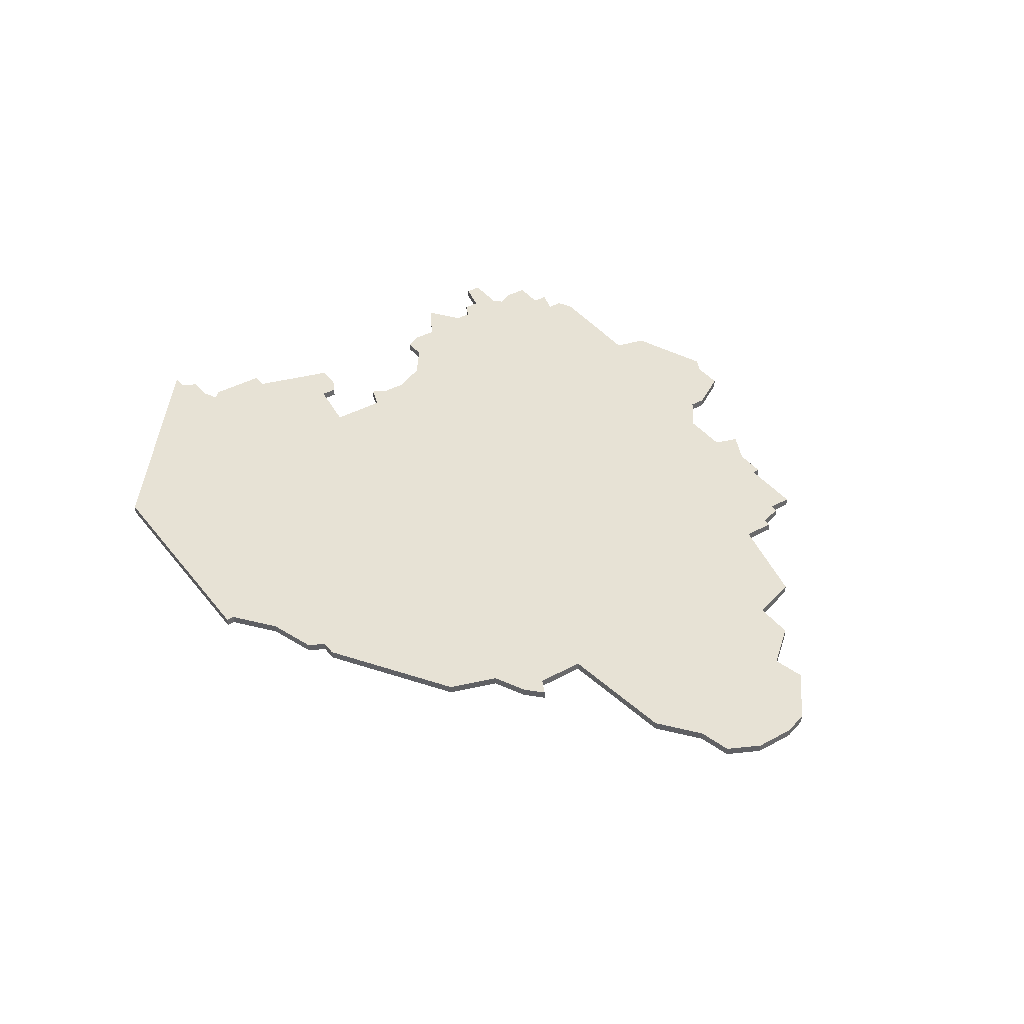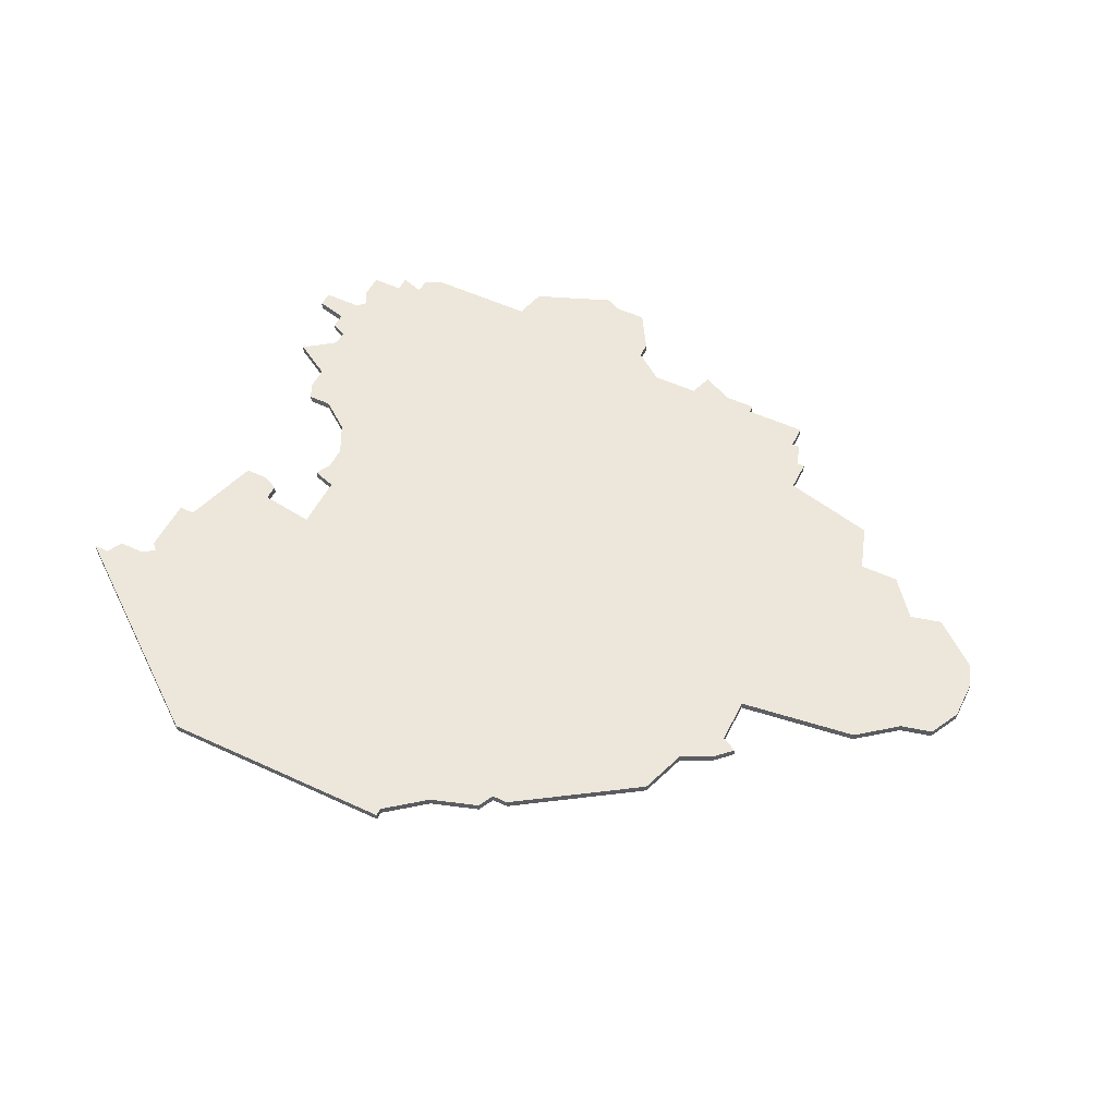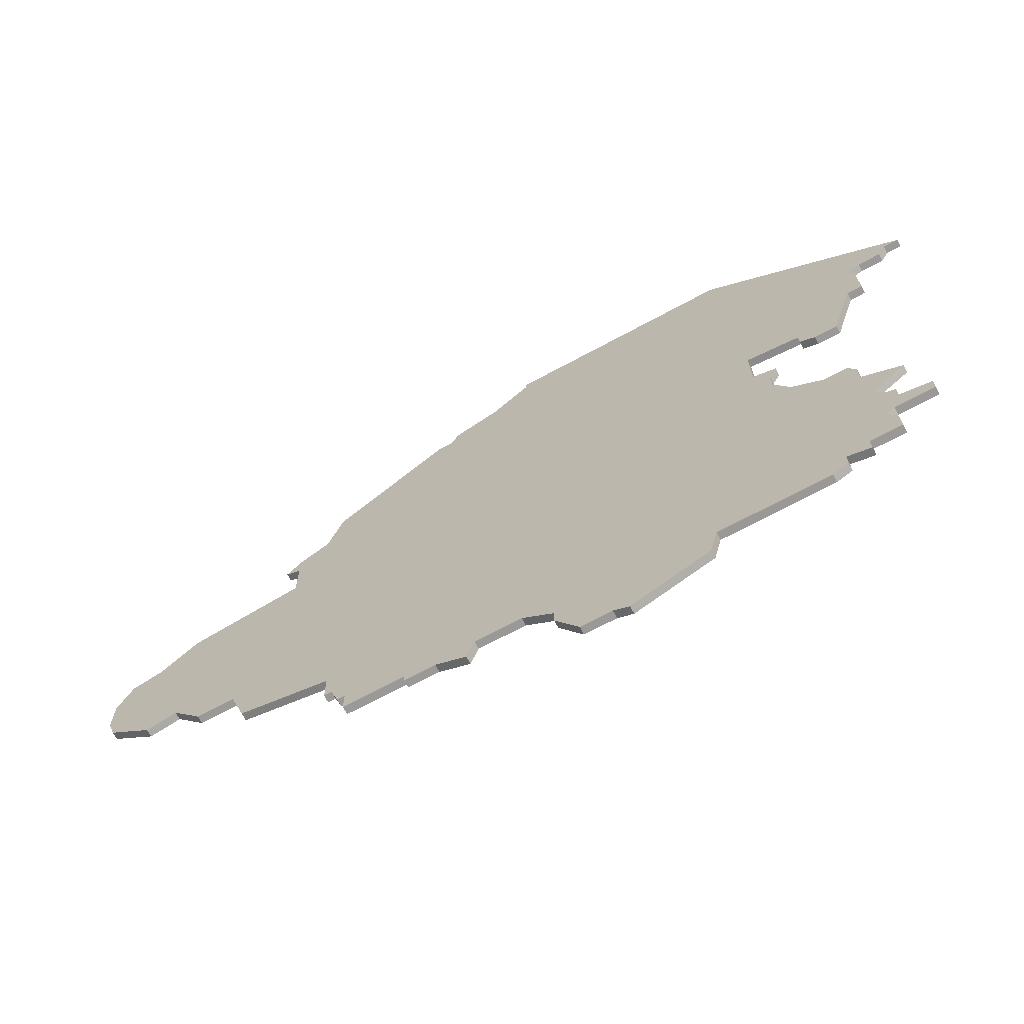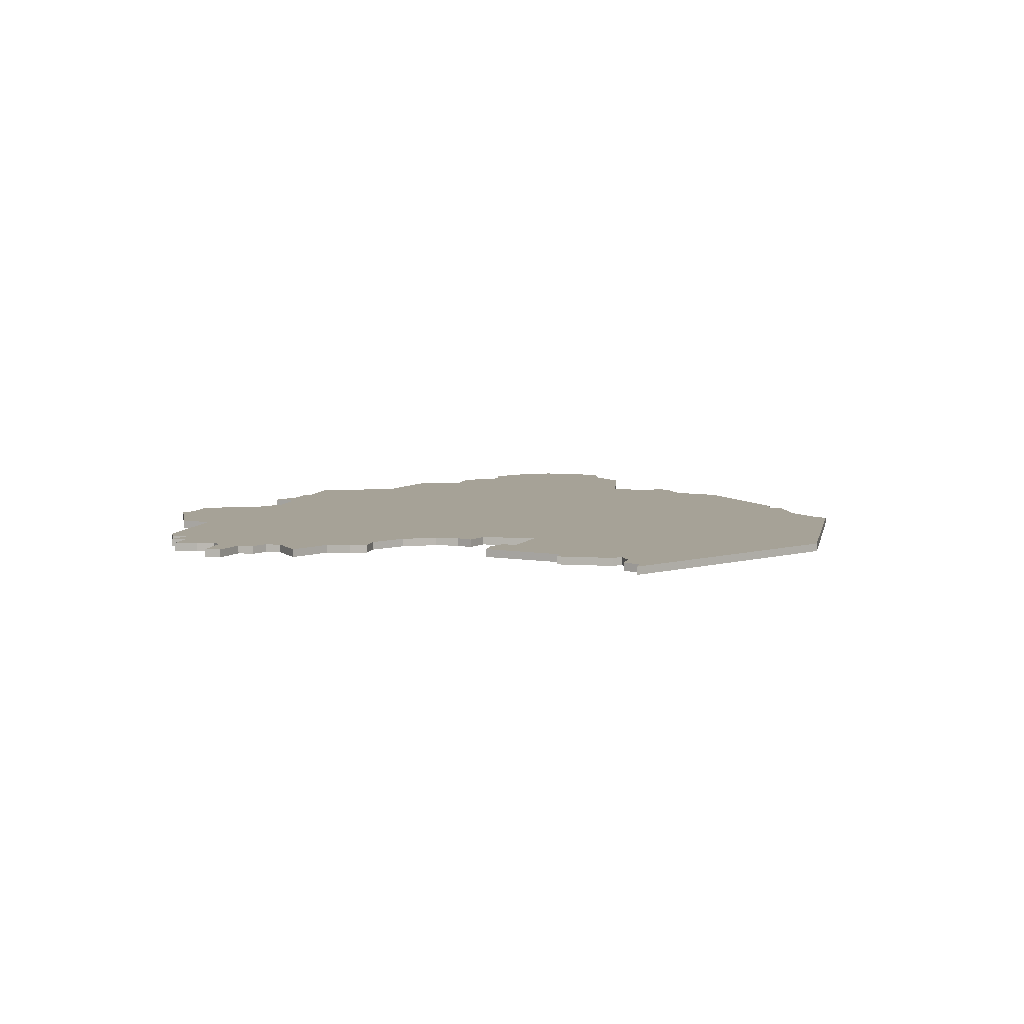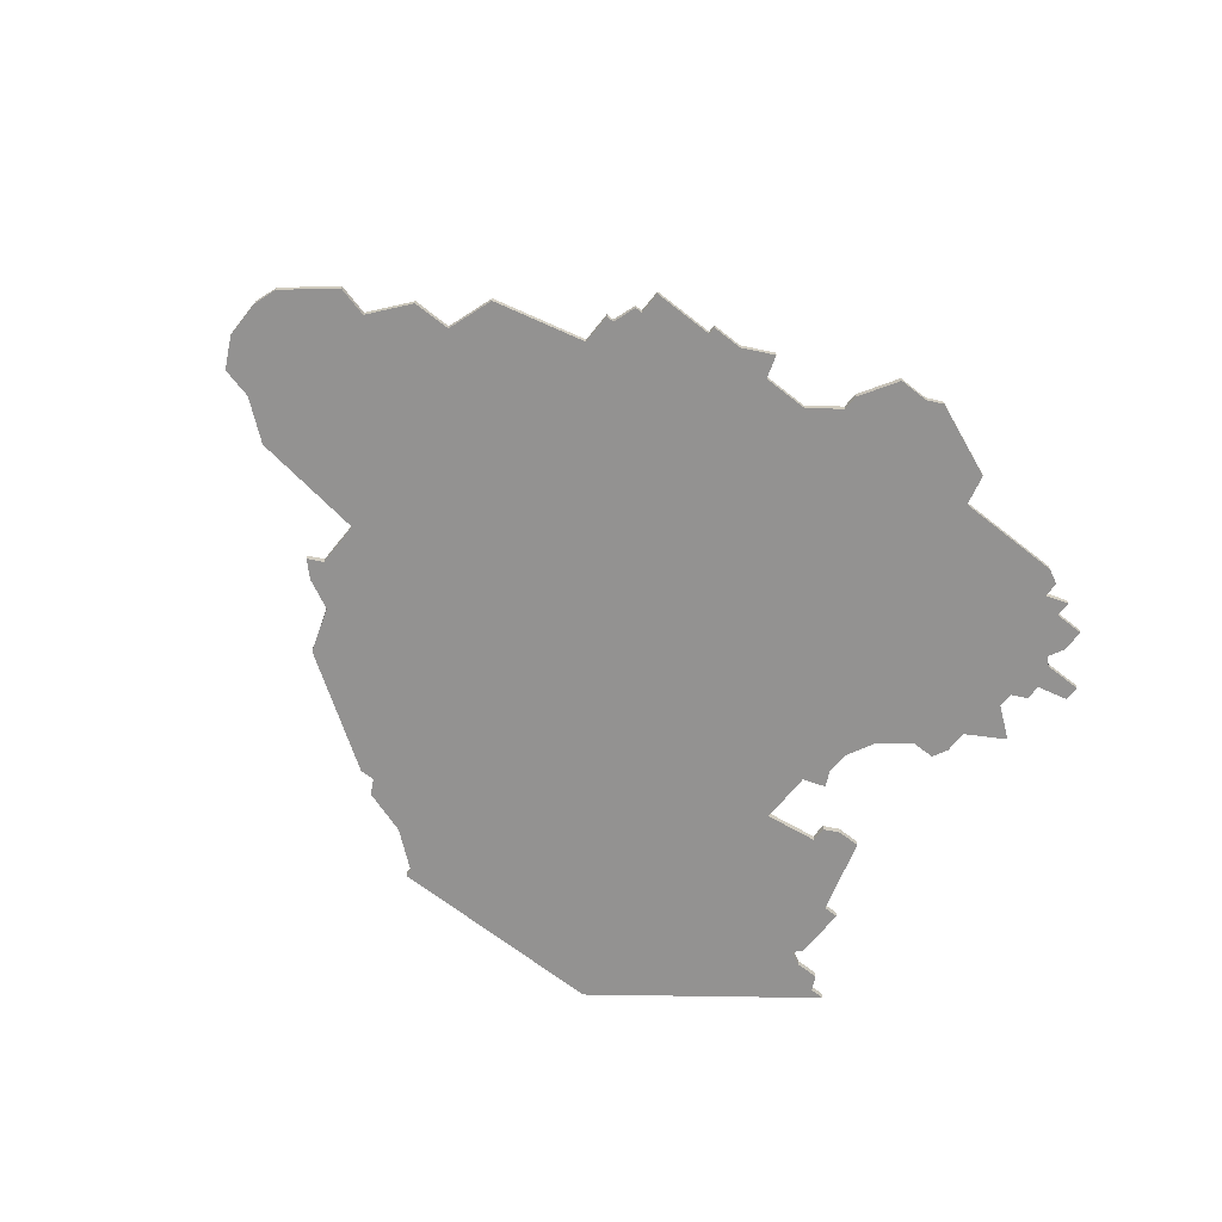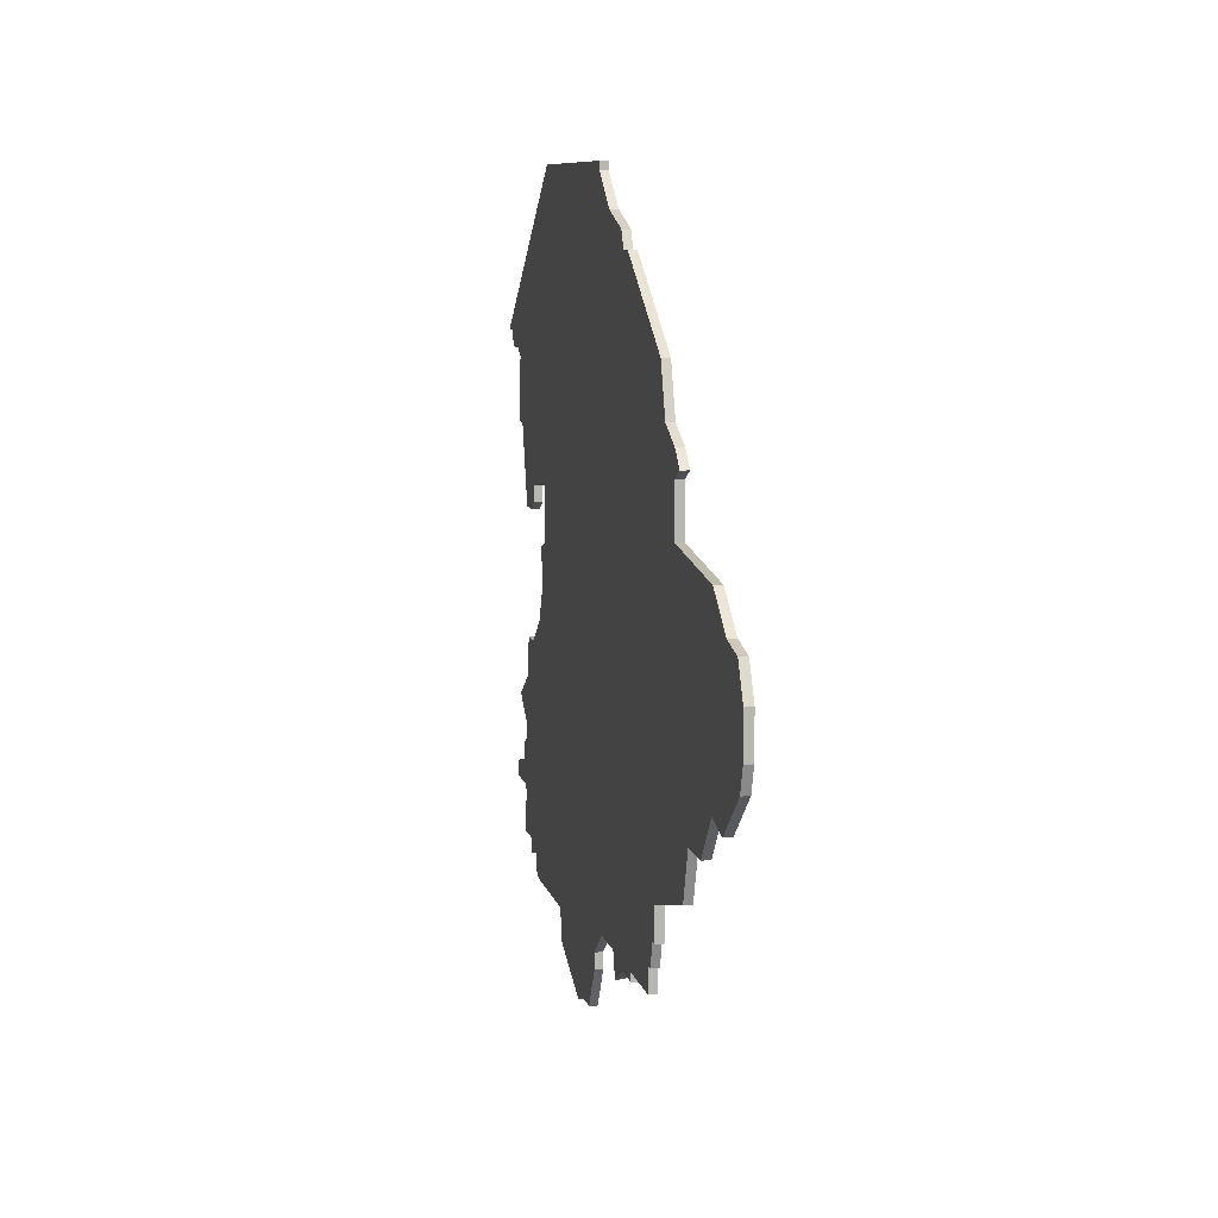
<metadata>
{"format":"obj","ext":"obj","renderer":"f3d","projection":"perspective","resolution":1024,"background":"white","views":[{"elev":40.1,"azim":-124.1,"up":"+Z"},{"elev":53.5,"azim":-153.7,"up":"+Z"},{"elev":-69.0,"azim":28.5,"up":"+Y"},{"elev":6.4,"azim":101.4,"up":"+Z"},{"elev":-66.4,"azim":-38.5,"up":"+Z"},{"elev":8.4,"azim":-101.8,"up":"+Y"}]}
</metadata>
<code>
v 4125 -482 0
v 4123 -484 0
v 4125 -485 0
v 4125 -491 0
v 4110 -493 0
v 4105 -497 0
v 4101 -498 0
v 4099 -502 0
v 4099 -507 0
v 4100 -510 0
v 4106 -515 0
v 4110 -514 0
v 4114 -519 0
v 4119 -519 0
v 4121 -525 0
v 4133 -528 0
v 4133 -532 0
v 4134 -532 0
v 4135 -535 0
v 4136 -535 0
v 4136 -538 0
v 4144 -538 0
v 4144 -539 0
v 4148 -539 0
v 4152 -541 0
v 4153 -538 0
v 4159 -538 0
v 4163 -541 0
v 4163 -543 0
v 4166 -548 0
v 4170 -548 0
v 4172 -549 0
v 4177 -547 0
v 4182 -545 0
v 4183 -541 0
v 4197 -541 0
v 4199 -540 0
v 4199 -538 0
v 4202 -539 0
v 4202 -537 0
v 4206 -537 0
v 4206 -534 0
v 4205 -532 0
v 4206 -531 0
v 4211 -531 0
v 4211 -529 0
v 4207 -528 0
v 4207 -526 0
v 4205 -525 0
v 4205 -523 0
v 4209 -520 0
v 4204 -517 0
v 4204 -514 0
v 4203 -512 0
v 4200 -512 0
v 4196 -509 0
v 4194 -505 0
v 4194 -502 0
v 4195 -500 0
v 4192 -499 0
v 4192 -492 0
v 4199 -493 0
v 4199 -495 0
v 4201 -496 0
v 4204 -496 0
v 4207 -486 0
v 4209 -486 0
v 4209 -479 0
v 4208 -478 0
v 4210 -477 0
v 4213 -477 0
v 4214 -475 0
v 4216 -475 0
v 4190 -455 0
v 4160 -455 0
v 4160 -456 0
v 4155 -460 0
v 4149 -462 0
v 4148 -464 0
v 4146 -464 0
v 4131 -474 0
v 4129 -480 0
v 4125 -482 1
v 4123 -484 1
v 4125 -485 1
v 4125 -491 1
v 4110 -493 1
v 4105 -497 1
v 4101 -498 1
v 4099 -502 1
v 4099 -507 1
v 4100 -510 1
v 4106 -515 1
v 4110 -514 1
v 4114 -519 1
v 4119 -519 1
v 4121 -525 1
v 4133 -528 1
v 4133 -532 1
v 4134 -532 1
v 4135 -535 1
v 4136 -535 1
v 4136 -538 1
v 4144 -538 1
v 4144 -539 1
v 4148 -539 1
v 4152 -541 1
v 4153 -538 1
v 4159 -538 1
v 4163 -541 1
v 4163 -543 1
v 4166 -548 1
v 4170 -548 1
v 4172 -549 1
v 4177 -547 1
v 4182 -545 1
v 4183 -541 1
v 4197 -541 1
v 4199 -540 1
v 4199 -538 1
v 4202 -539 1
v 4202 -537 1
v 4206 -537 1
v 4206 -534 1
v 4205 -532 1
v 4206 -531 1
v 4211 -531 1
v 4211 -529 1
v 4207 -528 1
v 4207 -526 1
v 4205 -525 1
v 4205 -523 1
v 4209 -520 1
v 4204 -517 1
v 4204 -514 1
v 4203 -512 1
v 4200 -512 1
v 4196 -509 1
v 4194 -505 1
v 4194 -502 1
v 4195 -500 1
v 4192 -499 1
v 4192 -492 1
v 4199 -493 1
v 4199 -495 1
v 4201 -496 1
v 4204 -496 1
v 4207 -486 1
v 4209 -486 1
v 4209 -479 1
v 4208 -478 1
v 4210 -477 1
v 4213 -477 1
v 4214 -475 1
v 4216 -475 1
v 4190 -455 1
v 4160 -455 1
v 4160 -456 1
v 4155 -460 1
v 4149 -462 1
v 4148 -464 1
v 4146 -464 1
v 4131 -474 1
v 4129 -480 1
f 2 1 82
f 6 5 4
f 8 7 6
f 10 9 8
f 12 11 10
f 14 13 12
f 16 15 14
f 18 17 16
f 20 19 18
f 22 21 20
f 24 23 22
f 26 25 24
f 30 29 28
f 33 32 31
f 35 34 33
f 37 36 35
f 40 39 38
f 42 41 40
f 46 45 44
f 49 48 47
f 52 51 50
f 54 53 52
f 60 59 58
f 64 63 62
f 66 65 64
f 68 67 66
f 72 71 70
f 74 73 72
f 76 75 74
f 79 78 77
f 81 80 79
f 3 2 82
f 8 6 4
f 12 10 8
f 20 18 16
f 24 22 20
f 31 30 28
f 35 33 31
f 38 37 35
f 42 40 38
f 47 46 44
f 52 50 49
f 55 54 52
f 60 58 57
f 66 64 62
f 69 68 66
f 74 72 70
f 77 76 74
f 81 79 77
f 4 3 82
f 12 8 4
f 24 20 16
f 35 31 28
f 42 38 35
f 47 44 43
f 55 52 49
f 66 62 61
f 74 70 69
f 81 77 74
f 14 12 4
f 26 24 16
f 35 28 27
f 43 42 35
f 49 47 43
f 56 55 49
f 69 66 61
f 81 74 69
f 14 4 82
f 26 16 14
f 43 35 27
f 56 49 43
f 81 69 61
f 14 82 81
f 27 26 14
f 56 43 27
f 81 61 60
f 27 14 81
f 57 56 27
f 81 60 57
f 57 27 81
f 164 83 84
f 86 87 88
f 88 89 90
f 90 91 92
f 92 93 94
f 94 95 96
f 96 97 98
f 98 99 100
f 100 101 102
f 102 103 104
f 104 105 106
f 106 107 108
f 110 111 112
f 113 114 115
f 115 116 117
f 117 118 119
f 120 121 122
f 122 123 124
f 126 127 128
f 129 130 131
f 132 133 134
f 134 135 136
f 140 141 142
f 144 145 146
f 146 147 148
f 148 149 150
f 152 153 154
f 154 155 156
f 156 157 158
f 159 160 161
f 161 162 163
f 164 84 85
f 86 88 90
f 90 92 94
f 98 100 102
f 102 104 106
f 110 112 113
f 113 115 117
f 117 119 120
f 120 122 124
f 126 128 129
f 131 132 134
f 134 136 137
f 139 140 142
f 144 146 148
f 148 150 151
f 152 154 156
f 156 158 159
f 159 161 163
f 164 85 86
f 86 90 94
f 98 102 106
f 110 113 117
f 117 120 124
f 125 126 129
f 131 134 137
f 143 144 148
f 151 152 156
f 156 159 163
f 86 94 96
f 98 106 108
f 109 110 117
f 117 124 125
f 125 129 131
f 131 137 138
f 143 148 151
f 151 156 163
f 164 86 96
f 96 98 108
f 109 117 125
f 125 131 138
f 143 151 163
f 163 164 96
f 96 108 109
f 109 125 138
f 142 143 163
f 163 96 109
f 109 138 139
f 139 142 163
f 163 109 139
f 84 83 2
f 2 83 1
f 85 84 3
f 3 84 2
f 86 85 4
f 4 85 3
f 87 86 5
f 5 86 4
f 88 87 6
f 6 87 5
f 89 88 7
f 7 88 6
f 90 89 8
f 8 89 7
f 91 90 9
f 9 90 8
f 92 91 10
f 10 91 9
f 93 92 11
f 11 92 10
f 94 93 12
f 12 93 11
f 95 94 13
f 13 94 12
f 96 95 14
f 14 95 13
f 97 96 15
f 15 96 14
f 98 97 16
f 16 97 15
f 99 98 17
f 17 98 16
f 100 99 18
f 18 99 17
f 101 100 19
f 19 100 18
f 102 101 20
f 20 101 19
f 103 102 21
f 21 102 20
f 104 103 22
f 22 103 21
f 105 104 23
f 23 104 22
f 106 105 24
f 24 105 23
f 107 106 25
f 25 106 24
f 108 107 26
f 26 107 25
f 109 108 27
f 27 108 26
f 110 109 28
f 28 109 27
f 111 110 29
f 29 110 28
f 112 111 30
f 30 111 29
f 113 112 31
f 31 112 30
f 114 113 32
f 32 113 31
f 115 114 33
f 33 114 32
f 116 115 34
f 34 115 33
f 117 116 35
f 35 116 34
f 118 117 36
f 36 117 35
f 119 118 37
f 37 118 36
f 120 119 38
f 38 119 37
f 121 120 39
f 39 120 38
f 122 121 40
f 40 121 39
f 123 122 41
f 41 122 40
f 124 123 42
f 42 123 41
f 125 124 43
f 43 124 42
f 126 125 44
f 44 125 43
f 127 126 45
f 45 126 44
f 128 127 46
f 46 127 45
f 129 128 47
f 47 128 46
f 130 129 48
f 48 129 47
f 131 130 49
f 49 130 48
f 132 131 50
f 50 131 49
f 133 132 51
f 51 132 50
f 134 133 52
f 52 133 51
f 135 134 53
f 53 134 52
f 136 135 54
f 54 135 53
f 137 136 55
f 55 136 54
f 138 137 56
f 56 137 55
f 139 138 57
f 57 138 56
f 140 139 58
f 58 139 57
f 141 140 59
f 59 140 58
f 142 141 60
f 60 141 59
f 143 142 61
f 61 142 60
f 144 143 62
f 62 143 61
f 145 144 63
f 63 144 62
f 146 145 64
f 64 145 63
f 147 146 65
f 65 146 64
f 148 147 66
f 66 147 65
f 149 148 67
f 67 148 66
f 150 149 68
f 68 149 67
f 151 150 69
f 69 150 68
f 152 151 70
f 70 151 69
f 153 152 71
f 71 152 70
f 154 153 72
f 72 153 71
f 155 154 73
f 73 154 72
f 156 155 74
f 74 155 73
f 157 156 75
f 75 156 74
f 158 157 76
f 76 157 75
f 159 158 77
f 77 158 76
f 160 159 78
f 78 159 77
f 161 160 79
f 79 160 78
f 162 161 80
f 80 161 79
f 163 162 81
f 81 162 80
f 83 164 1
f 1 164 82
f 164 163 82
f 82 163 81

</code>
